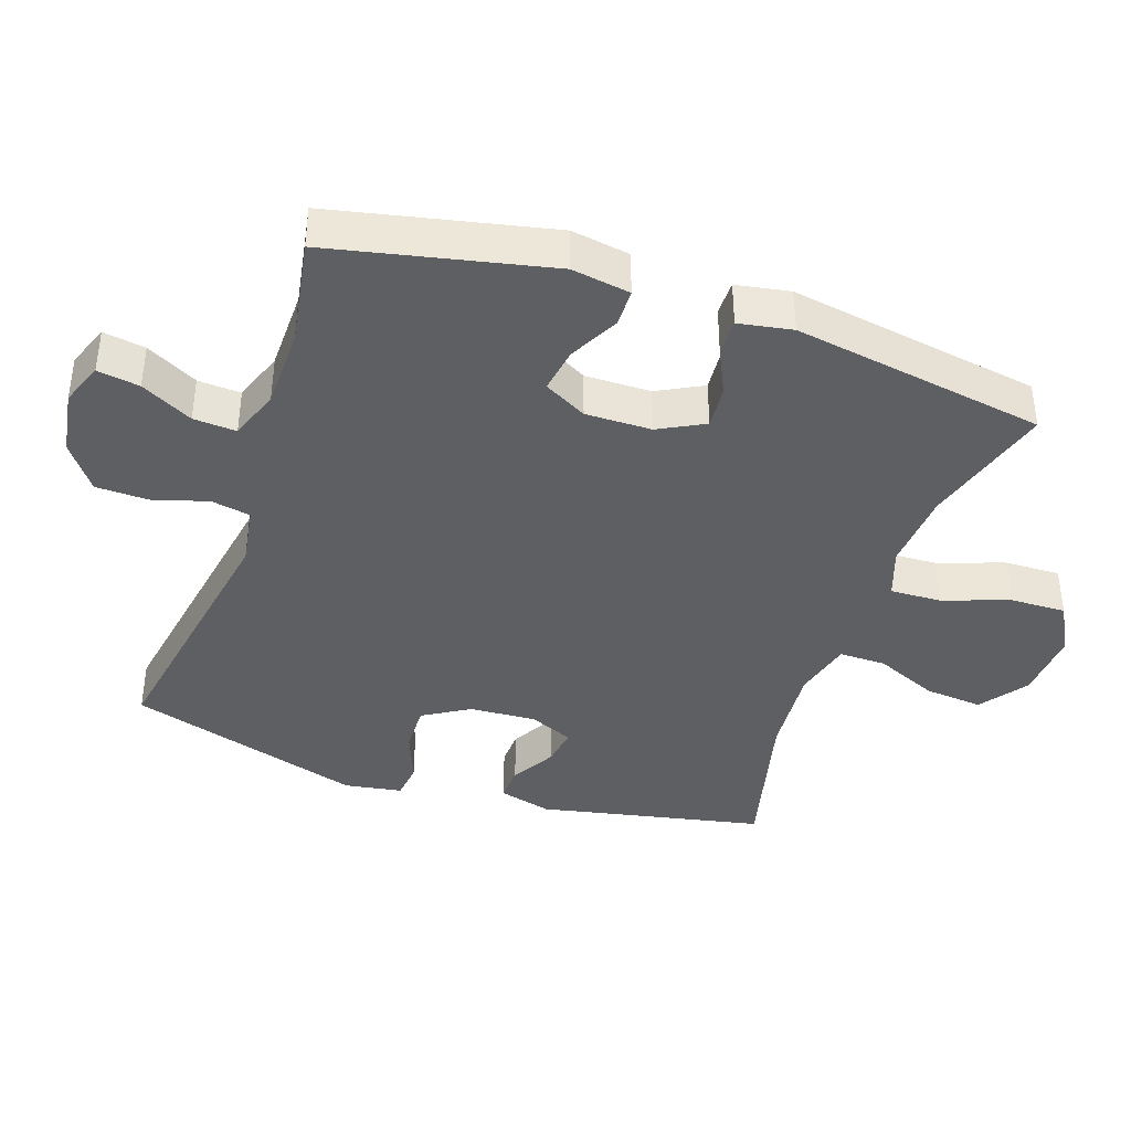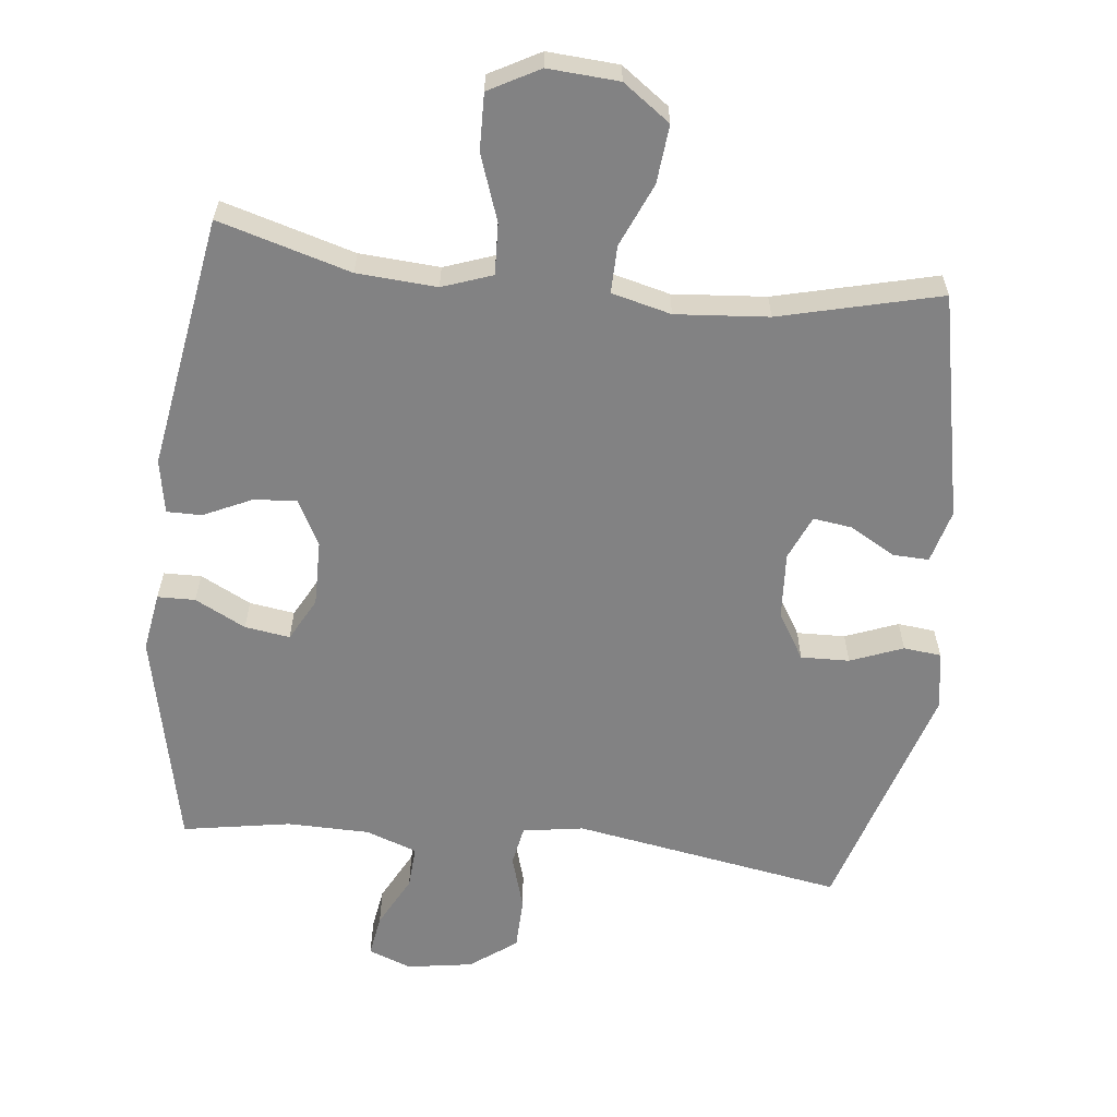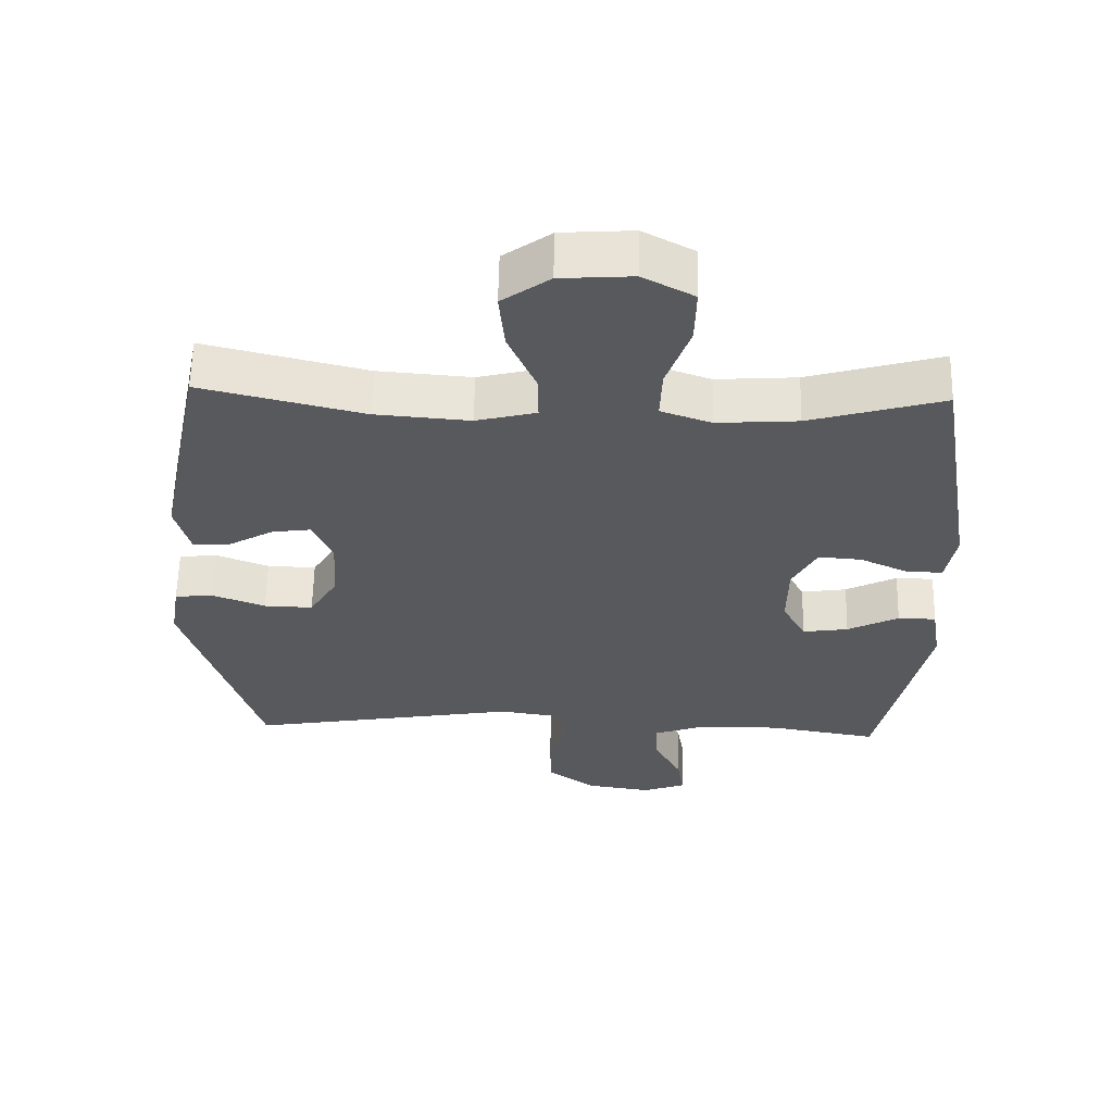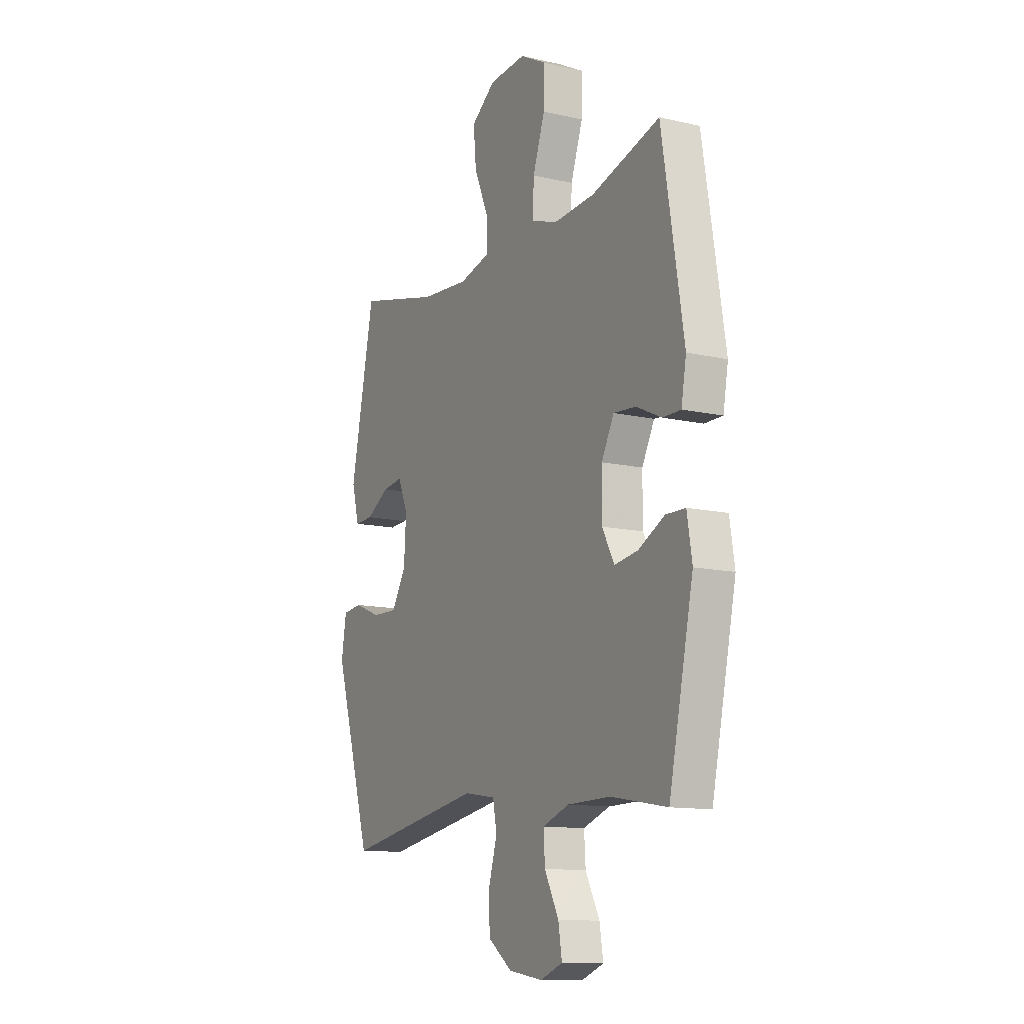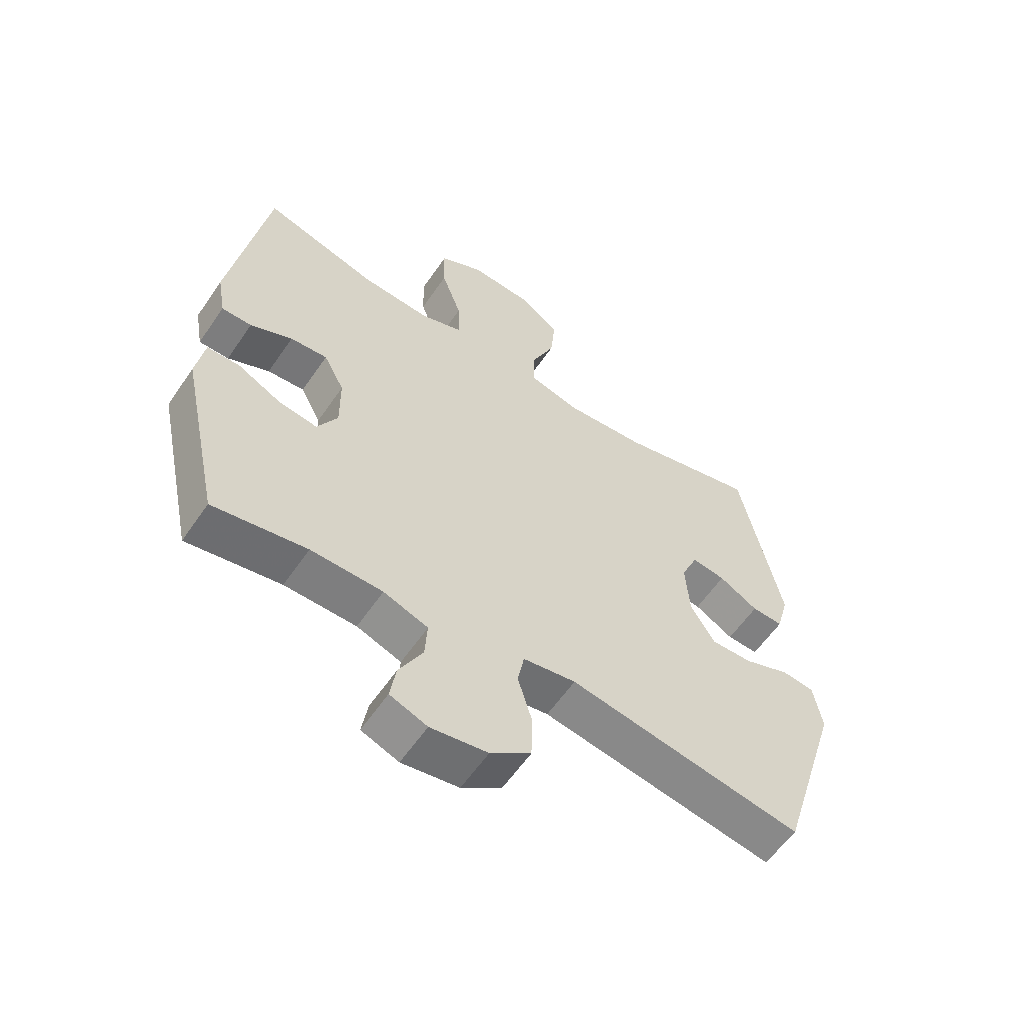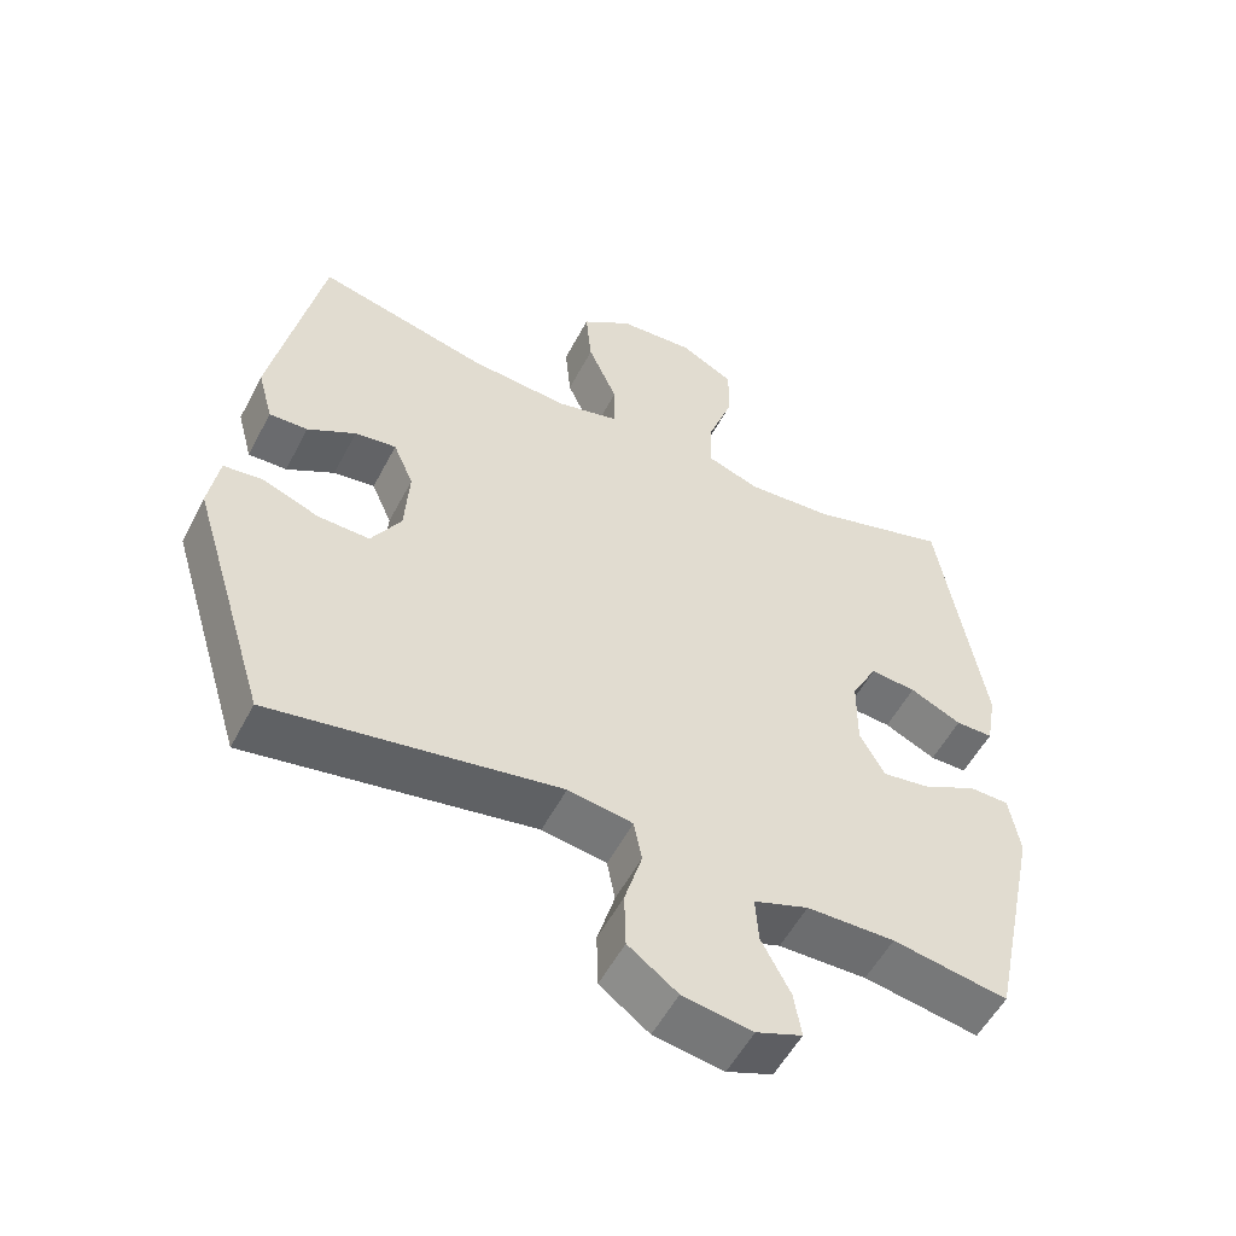
<metadata>
{"format":"obj","ext":"obj","renderer":"f3d","projection":"perspective","resolution":1024,"background":"white","views":[{"elev":-39.6,"azim":-108.8,"up":"+Y"},{"elev":-60.8,"azim":-6.3,"up":"+Y"},{"elev":59.8,"azim":-178.8,"up":"+Z"},{"elev":-12.3,"azim":-118.2,"up":"+Z"},{"elev":-59.1,"azim":-34.2,"up":"+Z"},{"elev":-54.2,"azim":152.8,"up":"+Z"}]}
</metadata>
<code>
v -0.5 0.07 -0.5
v -0.569 0.07 -0.179
v -0.555 0.07 -0.093
v -0.5 0.07 -0.092
v -0.426 0.07 -0.13
v -0.36 0.07 -0.14
v -0.326 0.07 -0.077
v -0.327 0.07 0.02
v -0.362 0.07 0.087
v -0.425 0.07 0.082
v -0.496 0.07 0.049
v -0.547 0.07 0.049
v -0.561 0.07 0.128
v -0.5 0.07 0.5
v -0.307 0.07 0.444
v -0.19 0.07 0.436
v -0.117 0.07 0.462
v -0.12 0.07 0.537
v -0.154 0.07 0.634
v -0.156 0.07 0.717
v -0.082 0.07 0.757
v 0.022 0.07 0.75
v 0.091 0.07 0.7
v 0.083 0.07 0.615
v 0.043 0.07 0.522
v 0.042 0.07 0.453
v 0.129 0.07 0.431
v 0.265 0.07 0.442
v 0.5 0.07 0.5
v 0.568 0.07 0.169
v 0.547 0.07 0.091
v 0.494 0.07 0.093
v 0.428 0.07 0.131
v 0.371 0.07 0.139
v 0.343 0.07 0.074
v 0.349 0.07 -0.024
v 0.39 0.07 -0.092
v 0.461 0.07 -0.09
v 0.538 0.07 -0.06
v 0.593 0.07 -0.066
v 0.607 0.07 -0.151
v 0.5 0.07 -0.5
v 0.105 0.07 -0.432
v 0.016 0.07 -0.446
v 0.005 0.07 -0.504
v 0.029 0.07 -0.585
v 0.027 0.07 -0.662
v -0.041 0.07 -0.712
v -0.137 0.07 -0.727
v -0.2 0.07 -0.703
v -0.19 0.07 -0.641
v -0.15 0.07 -0.565
v -0.146 0.07 -0.502
v -0.221 0.07 -0.475
v -0.342 0.07 -0.473
v -0.5 0 -0.5
v -0.569 0 -0.179
v -0.555 0 -0.093
v -0.5 0 -0.092
v -0.426 0 -0.13
v -0.36 0 -0.14
v -0.326 0 -0.077
v -0.327 0 0.02
v -0.362 0 0.087
v -0.425 0 0.082
v -0.496 0 0.049
v -0.547 0 0.049
v -0.561 0 0.128
v -0.5 0 0.5
v -0.307 0 0.444
v -0.19 0 0.436
v -0.117 0 0.462
v -0.12 0 0.537
v -0.154 0 0.634
v -0.156 0 0.717
v -0.082 0 0.757
v 0.022 0 0.75
v 0.091 0 0.7
v 0.083 0 0.615
v 0.043 0 0.522
v 0.042 0 0.453
v 0.129 0 0.431
v 0.265 0 0.442
v 0.5 0 0.5
v 0.568 0 0.169
v 0.547 0 0.091
v 0.494 0 0.093
v 0.428 0 0.131
v 0.371 0 0.139
v 0.343 0 0.074
v 0.349 0 -0.024
v 0.39 0 -0.092
v 0.461 0 -0.09
v 0.538 0 -0.06
v 0.593 0 -0.066
v 0.607 0 -0.151
v 0.5 0 -0.5
v 0.105 0 -0.432
v 0.016 0 -0.446
v 0.005 0 -0.504
v 0.029 0 -0.585
v 0.027 0 -0.662
v -0.041 0 -0.712
v -0.137 0 -0.727
v -0.2 0 -0.703
v -0.19 0 -0.641
v -0.15 0 -0.565
v -0.146 0 -0.502
v -0.221 0 -0.475
v -0.342 0 -0.473
f 50 51 52
f 49 50 52
f 48 49 52
f 47 48 52
f 46 47 52
f 45 46 52
f 44 45 52 53
f 41 42 43
f 40 41 43
f 39 40 43
f 38 39 43
f 37 38 43 44
f 44 53 54
f 37 44 54
f 36 37 54
f 31 32 33
f 30 31 33
f 29 30 33
f 28 29 33
f 27 28 33 34
f 26 27 34 35
f 23 24 25
f 22 23 25
f 21 22 25
f 20 21 25
f 19 20 25
f 18 19 25
f 17 18 25 26
f 36 54 55
f 35 36 55
f 26 35 55
f 17 26 55
f 16 17 55
f 13 14 15
f 12 13 15
f 11 12 15
f 10 11 15
f 3 4 5
f 2 3 5
f 1 2 5
f 55 1 5
f 55 5 6
f 9 10 15 16
f 8 9 16
f 7 8 16
f 7 16 55
f 6 7 55
f 107 106 105
f 107 105 104
f 107 104 103
f 107 103 102
f 107 102 101
f 107 101 100
f 108 107 100 99
f 98 97 96
f 98 96 95
f 98 95 94
f 98 94 93
f 99 98 93 92
f 109 108 99
f 109 99 92
f 109 92 91
f 88 87 86
f 88 86 85
f 88 85 84
f 88 84 83
f 89 88 83 82
f 90 89 82 81
f 80 79 78
f 80 78 77
f 80 77 76
f 80 76 75
f 80 75 74
f 80 74 73
f 81 80 73 72
f 110 109 91
f 110 91 90
f 110 90 81
f 110 81 72
f 110 72 71
f 70 69 68
f 70 68 67
f 70 67 66
f 70 66 65
f 60 59 58
f 60 58 57
f 60 57 56
f 60 56 110
f 61 60 110
f 71 70 65 64
f 71 64 63
f 71 63 62
f 110 71 62
f 110 62 61
f 1 56 57 2
f 2 57 58 3
f 3 58 59 4
f 4 59 60 5
f 5 60 61 6
f 6 61 62 7
f 7 62 63 8
f 8 63 64 9
f 9 64 65 10
f 10 65 66 11
f 11 66 67 12
f 12 67 68 13
f 13 68 69 14
f 14 69 70 15
f 15 70 71 16
f 16 71 72 17
f 17 72 73 18
f 18 73 74 19
f 19 74 75 20
f 20 75 76 21
f 21 76 77 22
f 22 77 78 23
f 23 78 79 24
f 24 79 80 25
f 25 80 81 26
f 26 81 82 27
f 27 82 83 28
f 28 83 84 29
f 29 84 85 30
f 30 85 86 31
f 31 86 87 32
f 32 87 88 33
f 33 88 89 34
f 34 89 90 35
f 35 90 91 36
f 36 91 92 37
f 37 92 93 38
f 38 93 94 39
f 39 94 95 40
f 40 95 96 41
f 41 96 97 42
f 42 97 98 43
f 43 98 99 44
f 44 99 100 45
f 45 100 101 46
f 46 101 102 47
f 47 102 103 48
f 48 103 104 49
f 49 104 105 50
f 50 105 106 51
f 51 106 107 52
f 52 107 108 53
f 53 108 109 54
f 54 109 110 55
f 55 110 56 1

</code>
